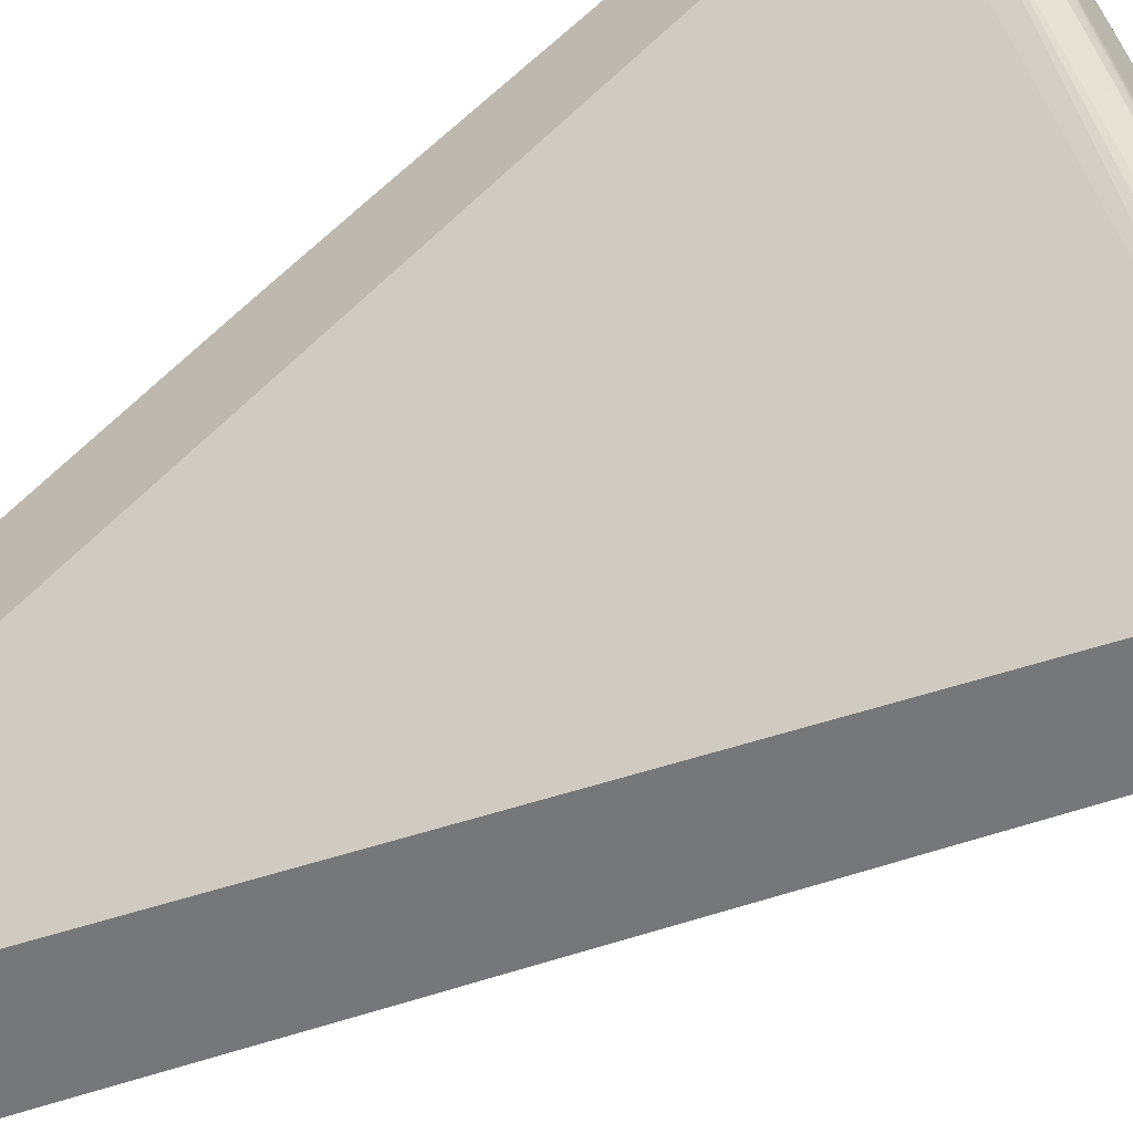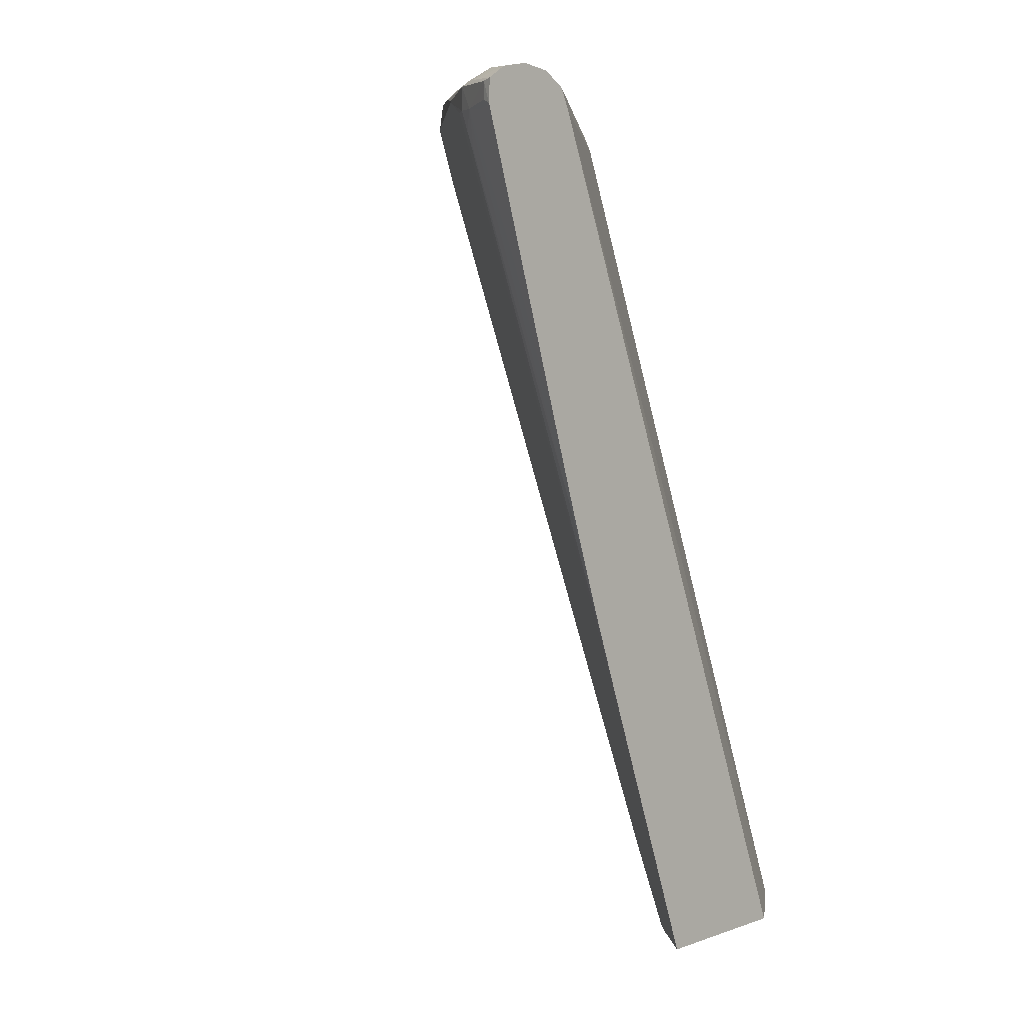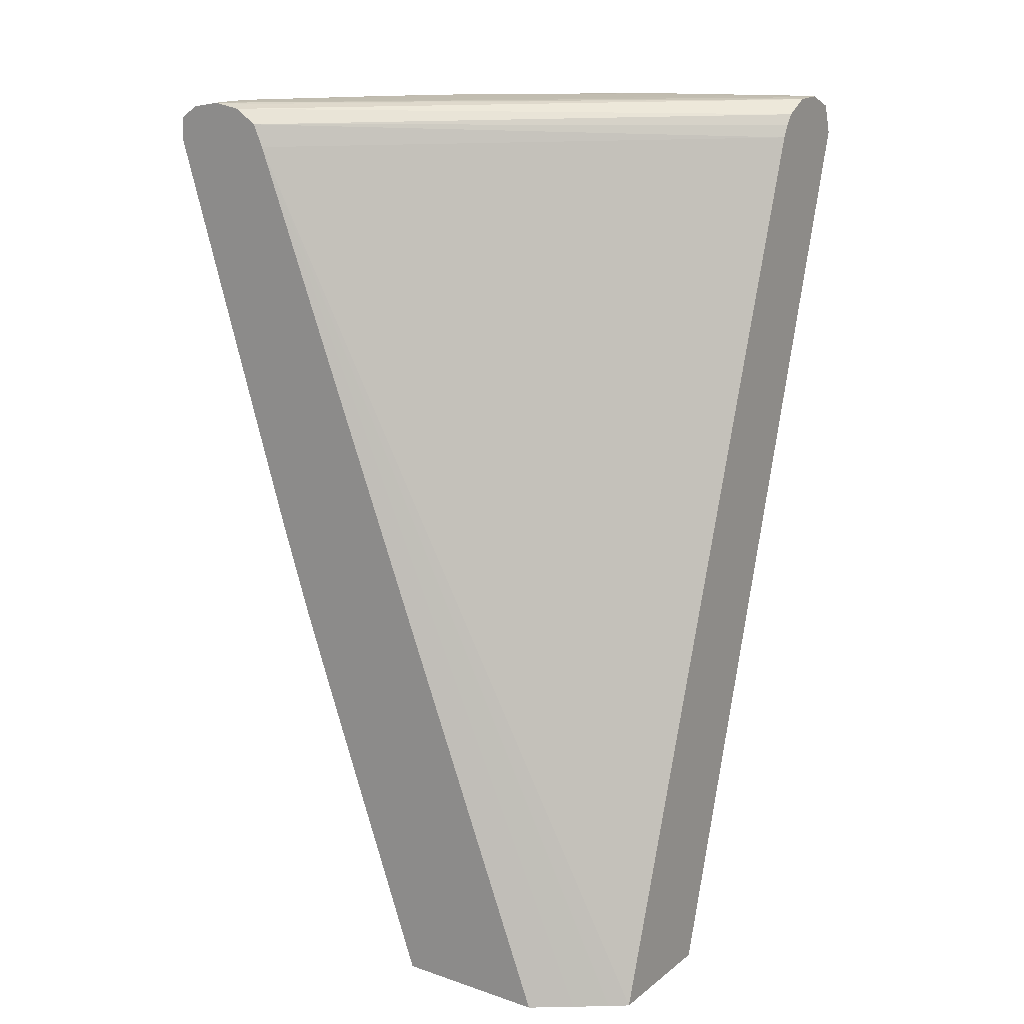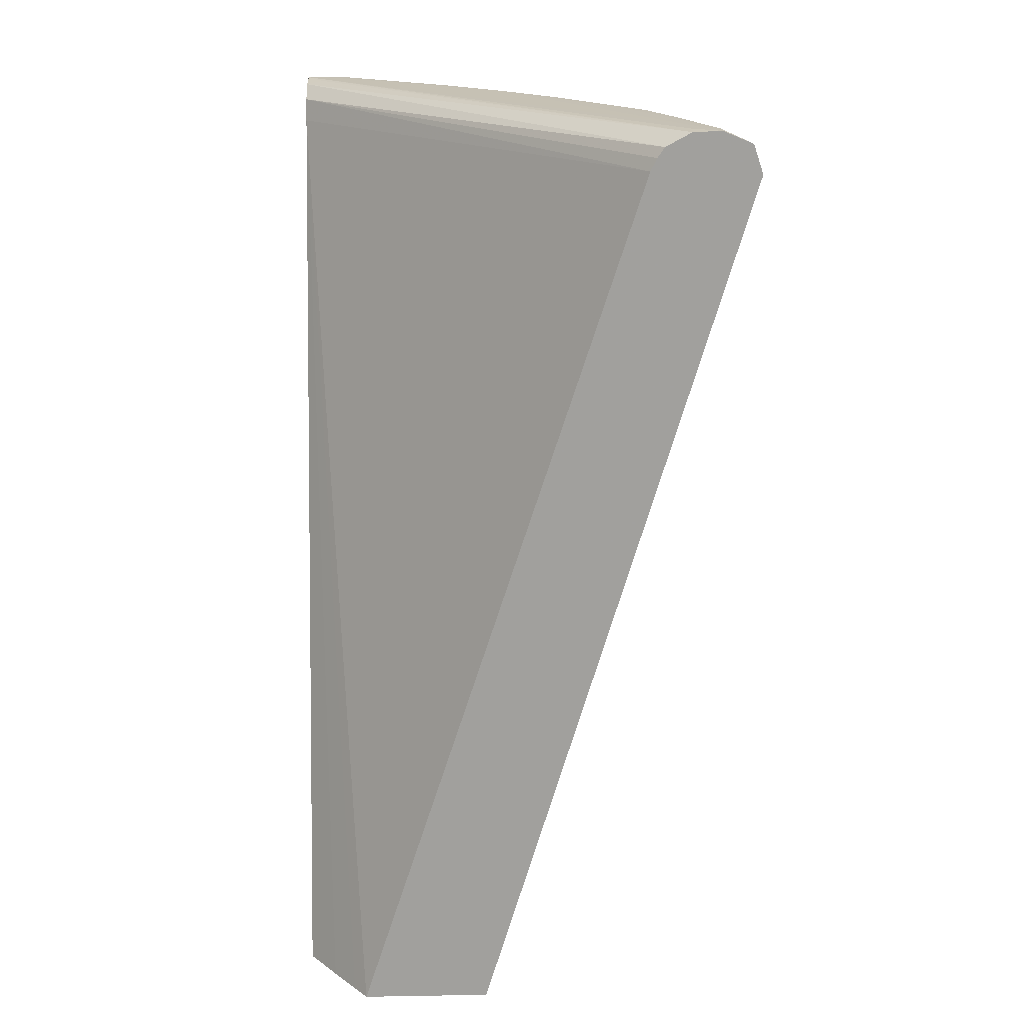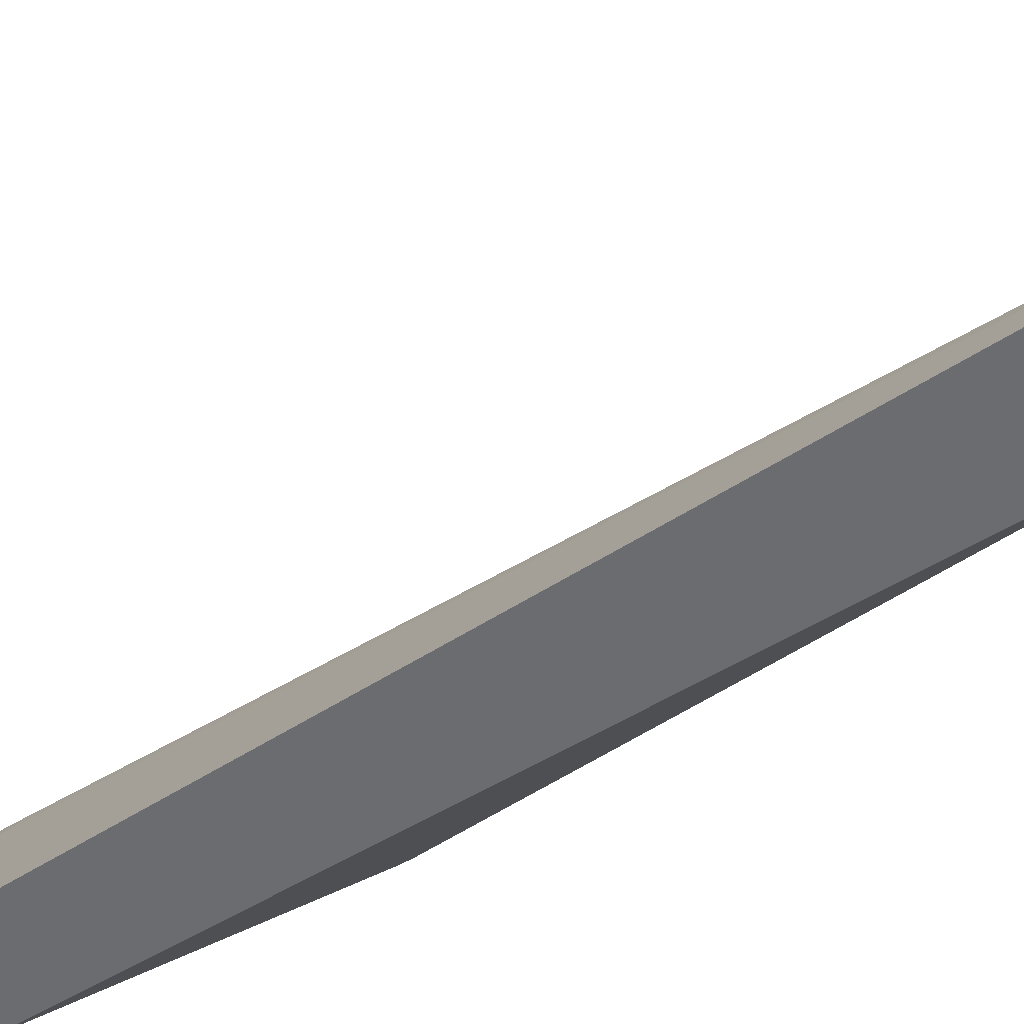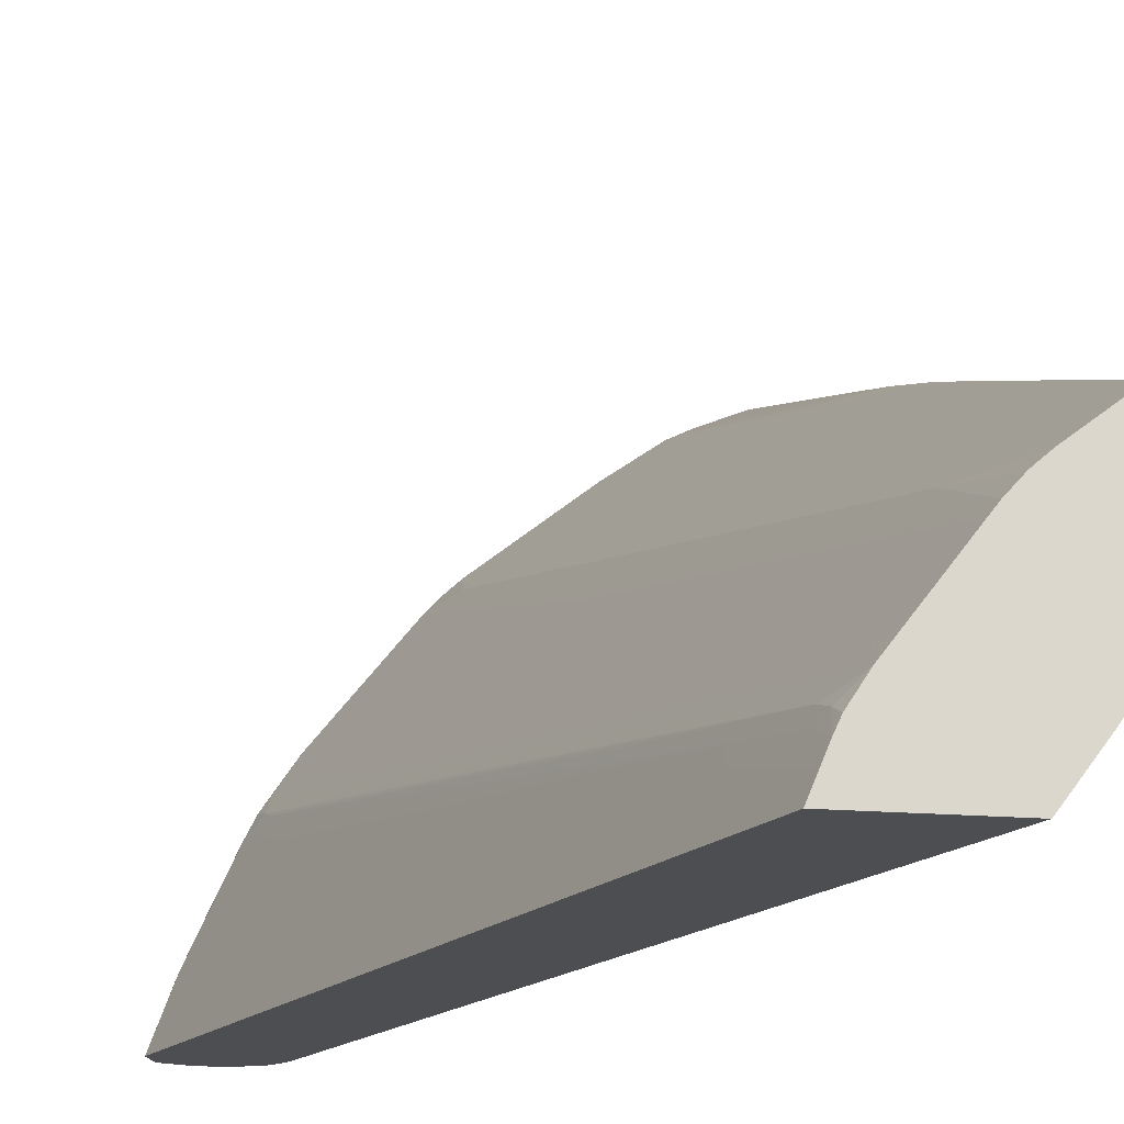
<metadata>
{"format":"obj","ext":"obj","renderer":"f3d","projection":"perspective","resolution":1024,"background":"white","views":[{"elev":-57.0,"azim":126.9,"up":"+Z"},{"elev":5.9,"azim":44.6,"up":"+Y"},{"elev":16.7,"azim":124.2,"up":"+Y"},{"elev":18.5,"azim":178.2,"up":"+Y"},{"elev":-53.7,"azim":-38.5,"up":"+Z"},{"elev":-16.7,"azim":-10.6,"up":"+Z"}]}
</metadata>
<code>
v -0.2552 0.4229 0.4985
v -0.262 0.4257 0.4965
v -0.2859 0.4226 0.4857
v -0.2677 0.4206 0.4926
v -0.2552 0.4206 0.4978
v -0.2552 0.4386 0.4979
v -0.262 0.4371 0.4965
v -0.2999 0.4378 0.4786
v -0.3 0.4226 0.4787
v -0.297 0.4096 0.4767
v -0.2933 0.3969 0.4747
v -0.2865 0.4034 0.4796
v -0.2573 0.2235 0.4377
v -0.2669 0.3277 0.4651
v -0.2552 0.3656 0.4813
v -0.2552 0.4467 0.4857
v -0.2859 0.4408 0.4821
v -0.3056 0.4427 0.4673
v -0.3611 0.4416 0.4282
v -0.3543 0.4363 0.4393
v -0.3334 0.4325 0.4569
v -0.3094 0.4226 0.472
v -0.3334 0.4317 0.4569
v -0.2966 0.3534 0.4577
v -0.2778 0.2582 0.4387
v -0.2743 0.2456 0.4367
v -0.2584 0.1645 0.4194
v -0.2731 0.3039 0.4553
v -0.2552 0.2177 0.4369
v -0.2552 0.2256 0.4392
v -0.2552 0.1625 0.4201
v -0.2552 0.168 0.4218
v -0.2552 0.4502 0.4662
v -0.2669 0.4502 0.4662
v -0.2859 0.4499 0.4662
v -0.3427 0.4488 0.4283
v -0.396 0.4379 0.4043
v -0.3752 0.4377 0.4218
v -0.3812 0.4426 0.4101
v -0.4063 0.4226 0.3977
v -0.3175 0.4036 0.4592
v -0.2994 0.3656 0.4598
v -0.3925 0.4036 0.4017
v -0.3437 0.309 0.4061
v -0.3236 0.288 0.4142
v -0.2848 0.2519 0.4313
v -0.2774 0.2022 0.4196
v -0.2586 0.1071 0.4007
v -0.2552 0.09429 0.3984
v -0.2552 0.1523 0.417
v -0.5134 0.4501 0.1628
v -0.5134 0.4502 0.1818
v -0.2552 0.447 0.4472
v -0.2669 0.4495 0.4472
v -0.5134 0.4495 0.1506
v -0.3238 0.4502 0.4283
v -0.3048 0.4501 0.4472
v -0.3617 0.4499 0.4093
v -0.4013 0.4428 0.392
v -0.4151 0.438 0.3869
v -0.4165 0.4226 0.3882
v -0.4131 0.4036 0.3849
v -0.4106 0.3897 0.3824
v -0.4082 0.377 0.38
v -0.3895 0.2819 0.3612
v -0.3707 0.1867 0.3424
v -0.3518 0.09159 0.3236
v -0.3142 -0.09876 0.286
v -0.3899 0.3378 0.3807
v -0.2779 -0.1212 0.3062
v -0.2552 -0.1618 0.3093
v -0.2608 0.06229 0.3834
v -0.2582 0.05109 0.3815
v -0.2552 0.03839 0.3792
v -0.5323 0.4501 0.1506
v -0.4944 0.4502 0.2387
v -0.4565 0.4502 0.2955
v -0.3996 0.4502 0.3714
v -0.5134 0.4501 0.2007
v -0.2552 0.4374 0.4328
v -0.4965 0.4404 0.1506
v -0.3807 0.4501 0.3903
v -0.4203 0.4428 0.373
v -0.4326 0.4379 0.3678
v -0.4259 0.4226 0.3781
v -0.4226 0.4036 0.3738
v -0.3923 0.2552 0.3457
v -0.3712 0.1474 0.3241
v -0.3524 0.05229 0.3053
v -0.3147 -0.1381 0.2677
v -0.3125 -0.1507 0.2648
v -0.3105 -0.1618 0.2622
v -0.3011 -0.1618 0.2728
v -0.2987 -0.1618 0.2751
v -0.2904 -0.1618 0.2823
v -0.3335 0.05235 0.3242
v -0.2902 -0.1084 0.3012
v -0.275 -0.1338 0.304
v -0.2675 -0.1618 0.2999
v -0.2552 -0.1618 0.2071
v -0.2552 -0.01817 0.3595
v -0.5323 0.45 0.1628
v -0.5518 0.4421 0.1506
v -0.4944 0.4499 0.2576
v -0.4755 0.4501 0.2766
v -0.4186 0.4501 0.3524
v -0.4917 0.4335 0.1506
v -0.2552 0.4226 0.4262
v -0.4876 0.4252 0.1506
v -0.4375 0.4499 0.3334
v -0.4384 0.4426 0.3529
v -0.4565 0.4416 0.3328
v -0.4501 0.4377 0.3469
v -0.4332 0.4226 0.3686
v -0.4676 0.4363 0.3261
v -0.4851 0.4325 0.3052
v -0.4851 0.4317 0.3052
v -0.3905 0.2034 0.3245
v -0.3161 -0.1618 0.255
v -0.2737 -0.1618 0.182
v -0.5323 0.4477 0.1818
v -0.5134 0.4493 0.2197
v -0.545 0.4387 0.1818
v -0.549 0.4409 0.1628
v -0.5578 0.4247 0.1506
v -0.5104 0.4408 0.2576
v -0.4955 0.4427 0.2774
v -0.4565 0.4488 0.3145
v -0.2886 -0.1618 0.162
v -0.2972 -0.1618 0.1506
v -0.5069 0.4378 0.2717
v -0.4654 0.4148 0.3232
v -0.507 0.4226 0.2718
v -0.5002 0.4226 0.2813
v -0.4875 0.4036 0.2893
v -0.3762 -0.03255 0.2357
v -0.3417 -0.1618 0.2216
v -0.5277 0.4403 0.2197
v -0.5427 0.435 0.1933
v -0.5248 0.4371 0.2338
v -0.5583 0.4226 0.1506
v -0.3829 -0.1618 0.1506
v -0.514 0.4226 0.2576
v -0.505 0.4094 0.2688
v -0.4978 0.4033 0.2757
v -0.4859 0.3534 0.2684
v -0.4595 0.2519 0.2566
v -0.4645 0.2847 0.2651
v -0.3716 -0.1001 0.2108
v -0.3541 -0.1463 0.2126
v -0.3566 -0.1618 0.2022
v -0.5427 0.4293 0.1933
v -0.5243 0.4226 0.2327
v -0.5487 0.3905 0.1506
v -0.5422 0.3738 0.1543
v -0.5392 0.4024 0.1821
v -0.3774 -0.1618 0.1638
v -0.3846 -0.156 0.1506
v -0.5024 0.3656 0.2445
v -0.5038 0.3753 0.248
v -0.5079 0.4033 0.2584
v -0.5029 0.3968 0.2651
v -0.467 0.2582 0.2496
v -0.3719 -0.1393 0.1924
v -0.4289 0.107 0.2304
v -0.3909 -0.04412 0.2112
v -0.4478 0.2021 0.2492
v -0.3669 -0.1273 0.2046
v -0.3577 -0.1618 0.2008
v -0.5053 0.3326 0.2135
v -0.389 -0.1414 0.1506
v -0.3925 -0.08785 0.1812
v -0.3733 -0.1618 0.1738
v -0.3891 -0.1145 0.1699
v -0.4667 0.202 0.212
v -0.4502 0.1577 0.2198
v -0.4281 0.07146 0.2104
v -0.3903 -0.08048 0.1916
v -0.4078 -0.0001391 0.2073
v -0.4098 0.0125 0.2114
v -0.3698 -0.1519 0.1885
v -0.3642 -0.1459 0.1995
v -0.3686 -0.1618 0.1841
v -0.3719 -0.1618 0.1769
v -0.3727 -0.1608 0.1758
v -0.3746 -0.1459 0.182
f 1 2 3
f 1 3 4
f 1 4 5
f 1 5 15
f 1 15 30
f 1 30 29
f 1 29 32
f 1 32 31
f 1 31 50
f 1 50 49
f 1 49 74
f 1 74 101
f 1 101 71
f 1 71 100
f 1 100 108
f 1 108 80
f 1 80 53
f 1 53 33
f 1 33 16
f 1 16 6
f 1 6 7
f 1 7 2
f 2 7 3
f 3 7 8
f 3 8 9
f 3 9 10
f 3 10 11
f 3 11 12
f 3 12 13
f 3 13 14
f 3 14 4
f 4 14 5
f 5 14 15
f 6 16 17
f 6 17 7
f 7 17 8
f 8 17 18
f 8 18 19
f 8 19 20
f 8 20 21
f 8 21 9
f 9 22 10
f 9 21 23
f 9 23 22
f 10 22 24
f 10 24 25
f 10 25 26
f 10 26 27
f 10 27 11
f 11 28 12
f 11 27 28
f 12 28 13
f 13 29 30
f 13 30 15
f 13 15 14
f 13 28 27
f 13 27 31
f 13 31 32
f 13 32 29
f 16 33 34
f 16 34 35
f 16 35 17
f 17 35 18
f 18 35 36
f 18 36 19
f 19 37 38
f 19 38 20
f 19 36 39
f 19 39 37
f 20 38 40
f 20 40 21
f 21 40 23
f 22 23 41
f 22 41 42
f 22 42 24
f 23 40 43
f 23 43 44
f 23 44 45
f 23 45 46
f 23 46 41
f 24 42 46
f 24 46 25
f 25 46 47
f 25 47 48
f 25 48 27
f 25 27 26
f 27 48 49
f 27 49 50
f 27 50 31
f 33 51 52
f 33 52 34
f 33 53 54
f 33 54 55
f 33 55 51
f 34 52 56
f 34 56 57
f 34 57 35
f 35 57 82
f 35 82 58
f 35 58 36
f 36 58 39
f 37 39 59
f 37 59 60
f 37 60 40
f 37 40 38
f 39 58 59
f 40 60 61
f 40 61 62
f 40 62 63
f 40 63 64
f 40 64 65
f 40 65 66
f 40 66 67
f 40 67 68
f 40 68 69
f 40 69 70
f 40 70 43
f 41 46 42
f 43 70 44
f 44 70 45
f 45 70 46
f 46 70 71
f 46 71 47
f 47 71 72
f 47 72 73
f 47 73 48
f 48 73 74
f 48 74 49
f 51 75 52
f 51 55 75
f 52 76 77
f 52 77 78
f 52 78 56
f 52 75 79
f 52 79 76
f 53 55 54
f 53 80 81
f 53 81 55
f 55 81 107
f 55 107 109
f 55 109 130
f 55 130 142
f 55 142 158
f 55 158 171
f 55 171 154
f 55 154 141
f 55 141 125
f 55 125 103
f 55 103 75
f 56 78 57
f 57 78 82
f 58 82 59
f 59 83 60
f 59 82 78
f 59 78 83
f 60 83 84
f 60 84 85
f 60 85 61
f 61 85 62
f 62 85 63
f 63 85 64
f 64 85 65
f 65 85 66
f 66 85 86
f 66 86 67
f 67 86 87
f 67 87 68
f 68 87 88
f 68 88 89
f 68 89 90
f 68 90 91
f 68 91 92
f 68 92 93
f 68 93 94
f 68 94 95
f 68 95 96
f 68 96 69
f 69 96 95
f 69 95 97
f 69 97 70
f 70 97 95
f 70 95 98
f 70 98 71
f 71 98 99
f 71 99 95
f 71 95 94
f 71 94 93
f 71 93 92
f 71 92 119
f 71 119 137
f 71 137 151
f 71 151 169
f 71 169 183
f 71 183 184
f 71 184 173
f 71 173 157
f 71 157 142
f 71 142 130
f 71 130 129
f 71 129 120
f 71 120 100
f 71 101 72
f 72 101 73
f 73 101 74
f 75 102 79
f 75 103 102
f 76 79 104
f 76 104 105
f 76 105 77
f 77 105 78
f 78 105 106
f 78 106 83
f 79 102 104
f 80 107 81
f 80 108 109
f 80 109 107
f 83 106 110
f 83 110 111
f 83 111 84
f 84 111 112
f 84 112 113
f 84 113 85
f 85 114 86
f 85 113 115
f 85 115 116
f 85 116 117
f 85 117 114
f 86 114 118
f 86 118 88
f 86 88 87
f 88 118 89
f 89 118 90
f 90 119 91
f 90 118 119
f 91 119 92
f 95 99 98
f 100 120 108
f 102 121 122
f 102 122 104
f 102 103 121
f 103 123 124
f 103 124 121
f 103 125 123
f 104 110 106
f 104 106 105
f 104 122 126
f 104 126 127
f 104 127 128
f 104 128 110
f 108 120 129
f 108 129 130
f 108 130 109
f 110 128 111
f 111 128 112
f 112 131 115
f 112 115 113
f 112 128 127
f 112 127 131
f 114 117 132
f 114 132 118
f 115 131 116
f 116 131 133
f 116 133 117
f 117 133 134
f 117 134 135
f 117 135 132
f 118 132 135
f 118 135 136
f 118 136 119
f 119 136 137
f 121 124 123
f 121 123 138
f 121 138 122
f 122 138 126
f 123 125 139
f 123 139 140
f 123 140 138
f 125 141 139
f 126 138 140
f 126 140 131
f 126 131 127
f 131 140 143
f 131 143 133
f 133 143 144
f 133 144 134
f 134 144 145
f 134 145 146
f 134 146 147
f 134 147 135
f 135 147 148
f 135 148 149
f 135 149 136
f 136 149 137
f 137 149 150
f 137 150 151
f 139 152 140
f 139 141 152
f 140 152 143
f 141 153 152
f 141 154 155
f 141 155 156
f 141 156 153
f 142 157 158
f 143 152 153
f 143 153 159
f 143 159 160
f 143 160 161
f 143 161 162
f 143 162 144
f 144 163 146
f 144 146 145
f 144 162 164
f 144 164 163
f 146 163 165
f 146 165 166
f 146 166 167
f 146 167 147
f 147 167 148
f 148 167 149
f 149 166 168
f 149 168 169
f 149 169 151
f 149 151 150
f 149 167 166
f 153 156 170
f 153 170 159
f 154 171 155
f 155 170 156
f 155 171 172
f 155 172 170
f 157 171 158
f 157 173 172
f 157 172 174
f 157 174 171
f 159 170 175
f 159 175 172
f 159 172 176
f 159 176 160
f 160 176 177
f 160 177 161
f 161 177 178
f 161 178 162
f 162 178 179
f 162 179 180
f 162 180 164
f 163 164 165
f 164 178 181
f 164 181 169
f 164 169 182
f 164 182 166
f 164 166 165
f 164 180 178
f 166 182 168
f 168 182 169
f 169 181 183
f 170 172 175
f 171 174 172
f 172 173 178
f 172 178 177
f 172 177 176
f 173 184 185
f 173 185 178
f 178 185 186
f 178 186 181
f 178 180 179
f 181 186 185
f 181 185 184
f 181 184 183

</code>
